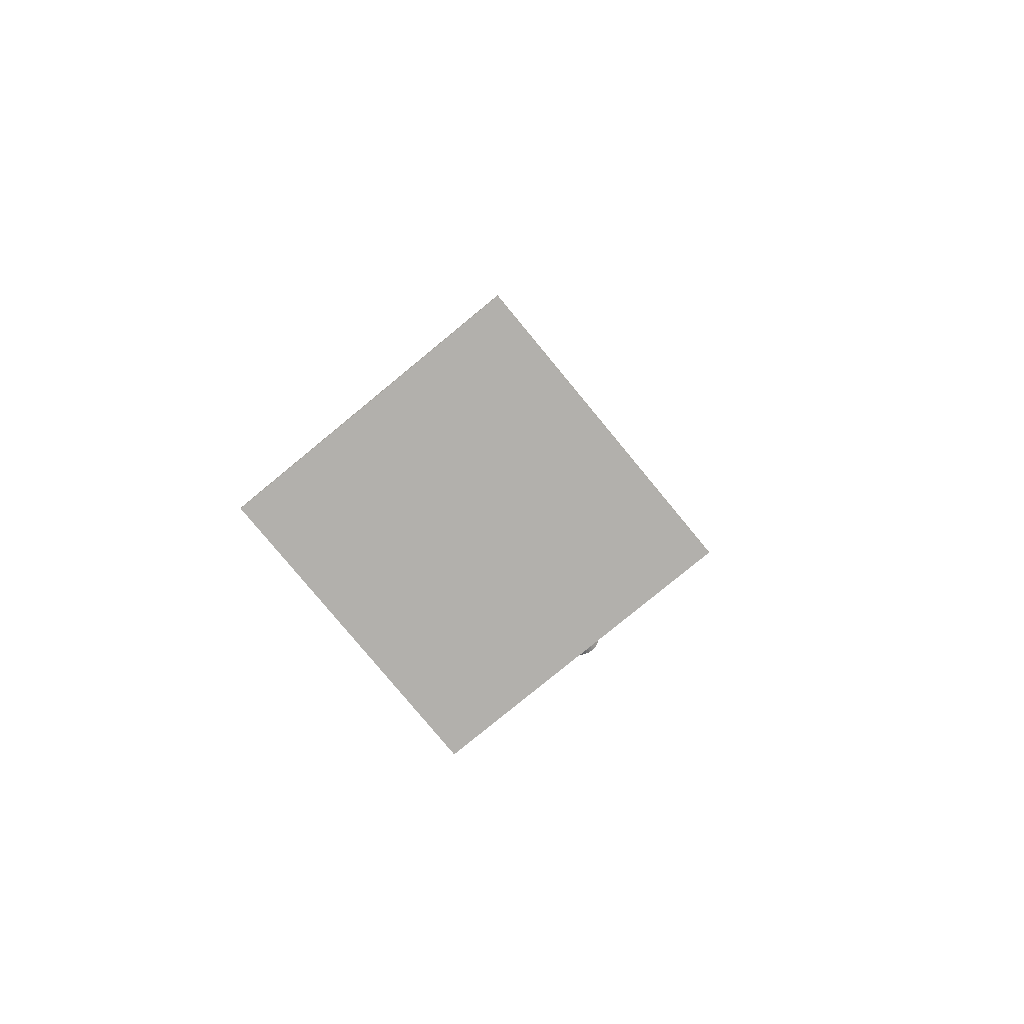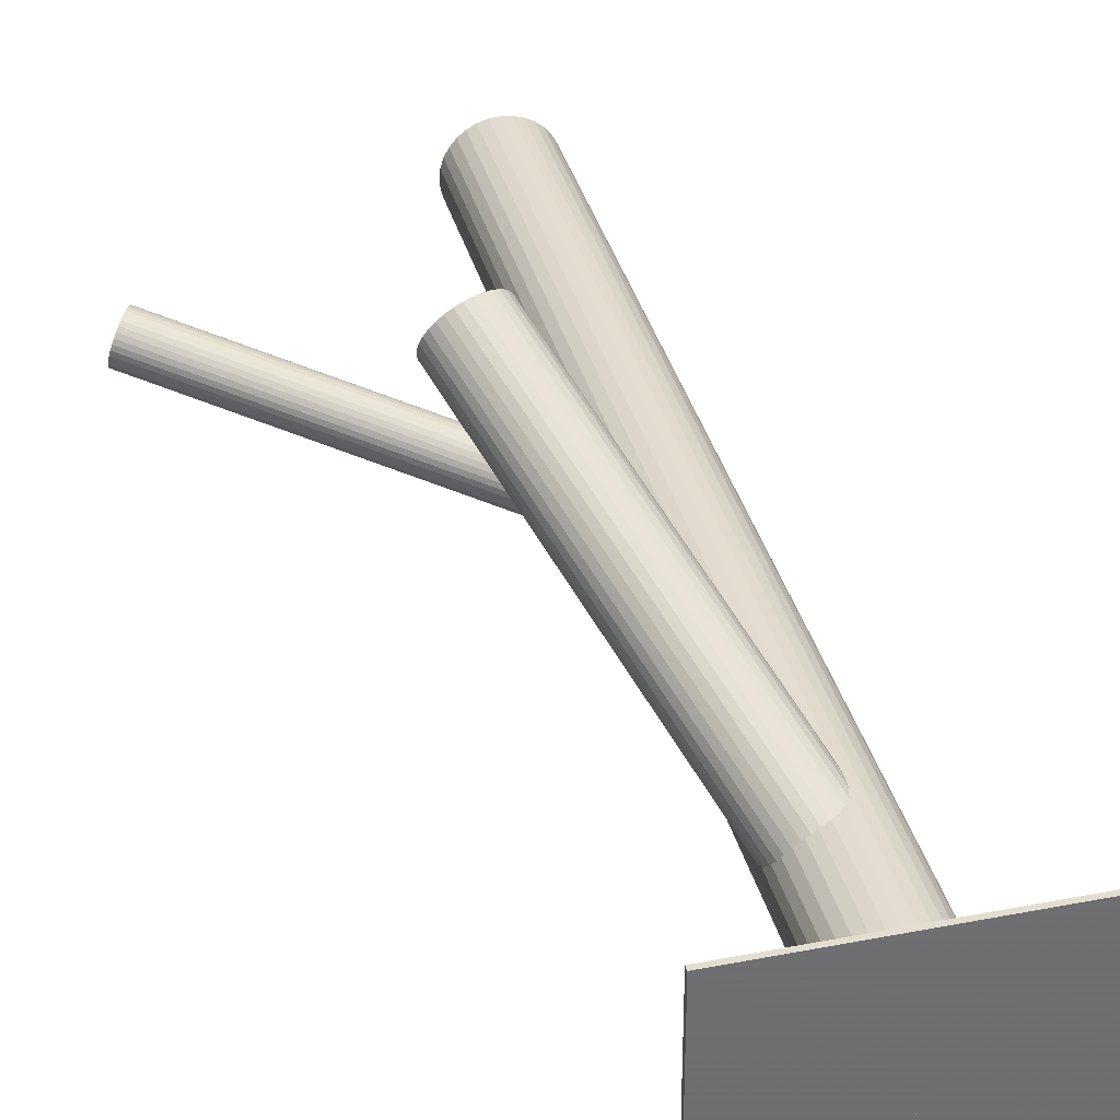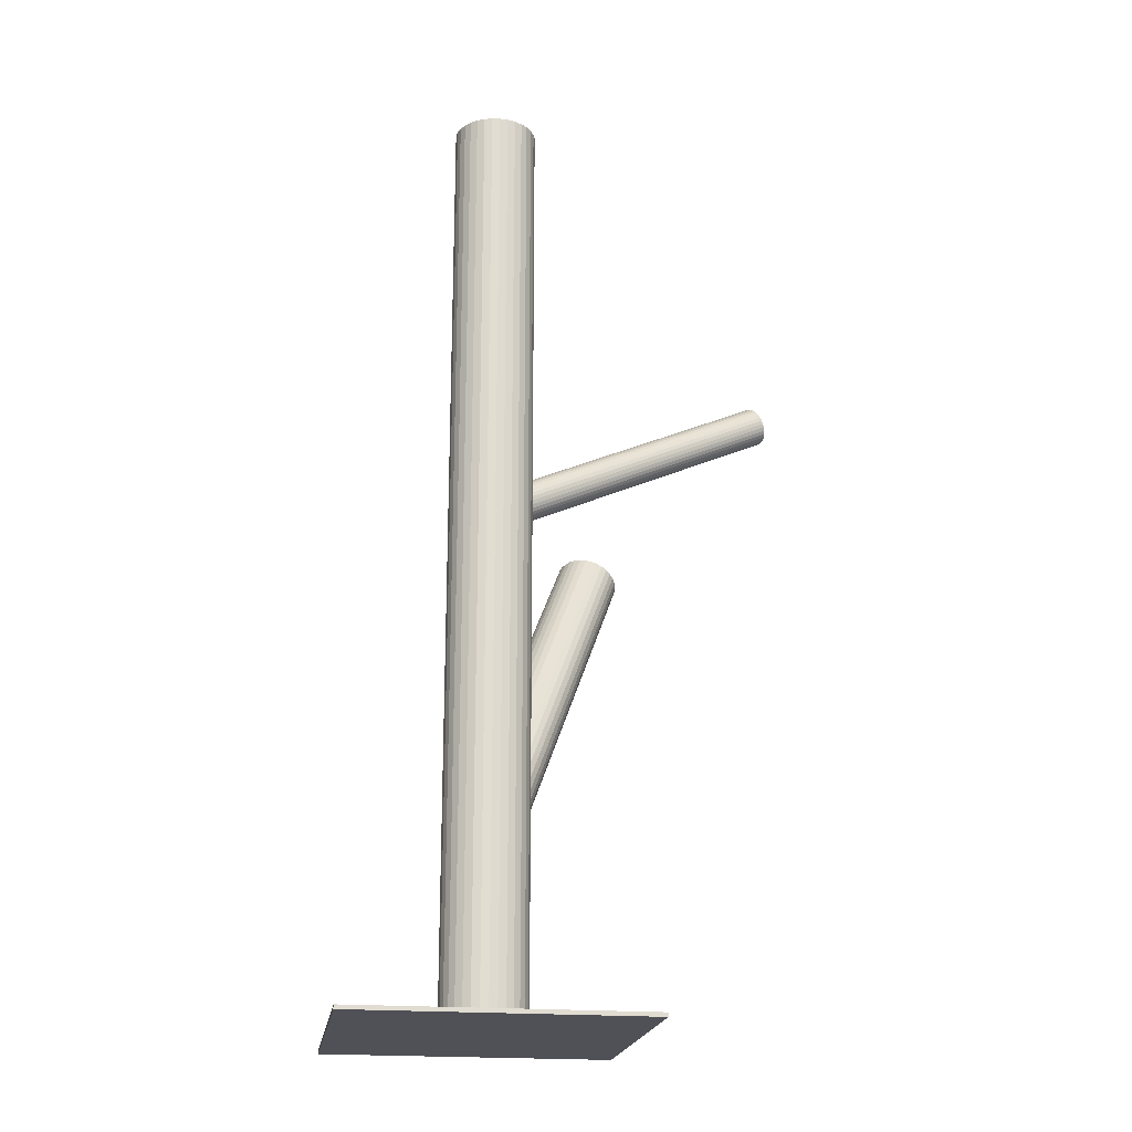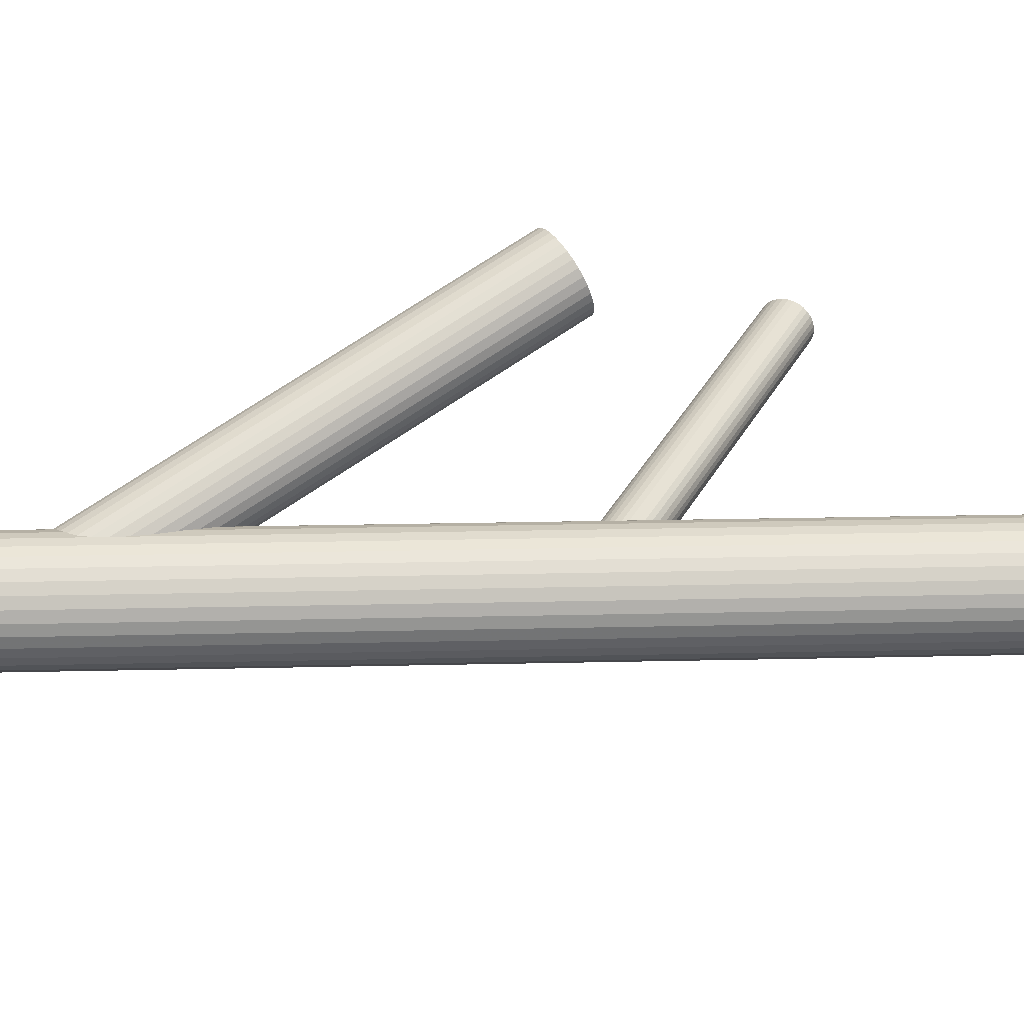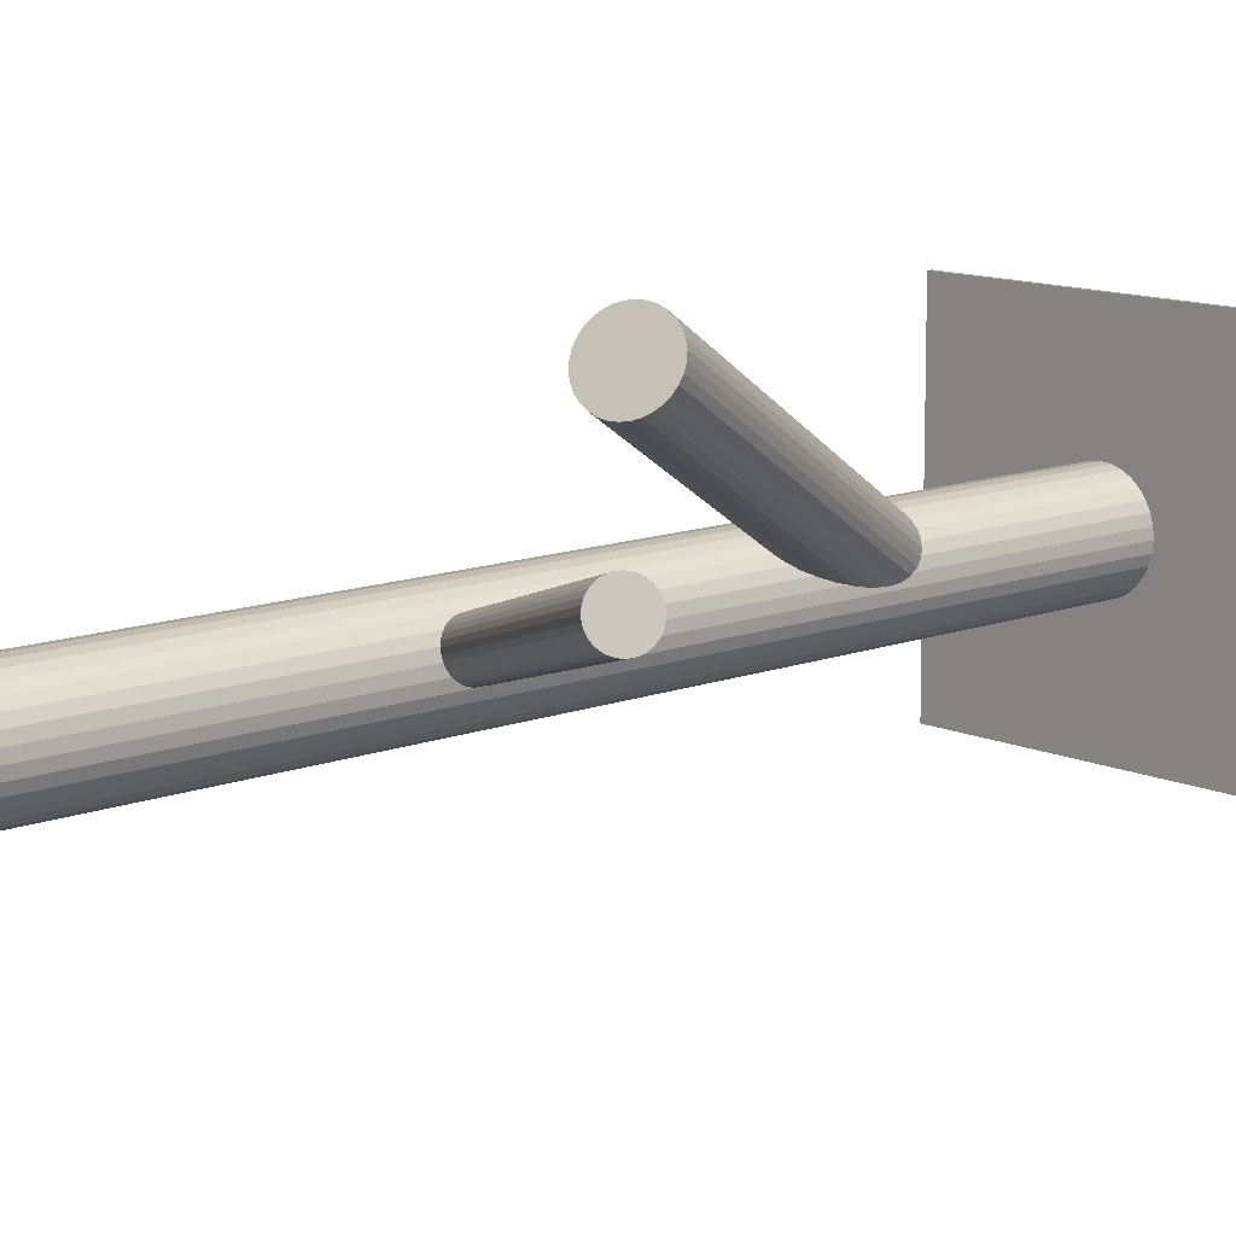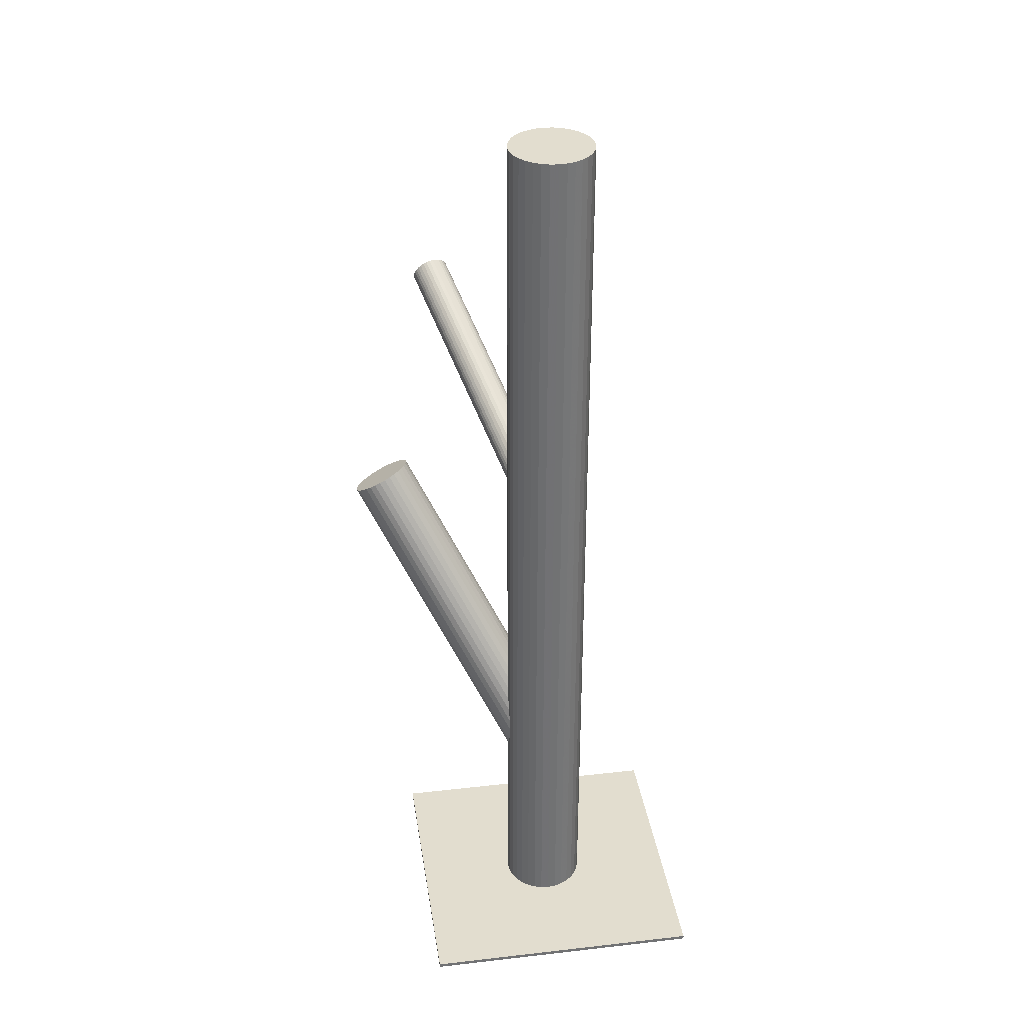
<metadata>
{"format":"obj","ext":"obj","renderer":"f3d","projection":"perspective","resolution":1024,"background":"white","views":[{"elev":-78.7,"azim":-50.5,"up":"+Z"},{"elev":35.9,"azim":165.6,"up":"+Y"},{"elev":-20.5,"azim":-8.8,"up":"+Z"},{"elev":17.3,"azim":-92.9,"up":"+Y"},{"elev":11.8,"azim":47.1,"up":"+Y"},{"elev":34.9,"azim":-98.7,"up":"+Z"}]}
</metadata>
<code>
v 0.07824 0.1443 0.02636
v -0.1163 -0.01675 -0.2929
v 0.2188 0.05923 0.2248
v -0.07523 -0.02802 0.02545
v -0.0583 -0.04687 -0.2999
v 0.237 0.05688 0.1913
v 0.06489 0.1214 0.04352
v 0.2242 0.04982 0.2197
v 0.06958 0.1245 0.04009
v -0.114 -0.03423 -0.2847
v -0.06823 -0.004301 -0.3182
v 0.01573 0.1469 0.04946
v -0.1166 -0.05827 -0.5
v -0.1166 -0.05827 0.5
v -0.1166 0.004779 -0.5
v -0.1166 0.004779 0.5
v -0.08504 -0.008821 0.0333
v -0.05344 -0.03101 -0.3101
v -0.04136 -0.01805 -0.5
v -0.04136 -0.01805 0.5
v -0.04136 -0.03545 -0.5
v -0.04136 -0.03545 0.5
v 0.2204 0.05567 0.2237
v -0.07463 -0.03189 0.0265
v -0.09096 -0.006949 0.04355
v -0.07639 0.01698 -0.5
v -0.07639 0.01698 0.5
v -0.07639 -0.07048 -0.5
v -0.07639 -0.07048 0.5
v 0.2159 0.07782 0.2197
v -0.1222 -0.05152 -0.5
v -0.1222 -0.05152 0.5
v -0.1222 -0.001977 -0.5
v -0.1222 -0.001977 0.5
v -0.06679 -0.05393 -0.2929
v -0.0621 -0.05086 -0.2964
v -0.09258 -0.007844 0.04716
v 0.2223 0.08562 0.2031
v -0.116 -0.02839 -0.287
v -0.09266 -0.0332 0.06166
v 0.03368 0.1778 0.02636
v 0.2264 0.06568 0.2067
v -0.07444 -0.03556 0.02821
v -0.08722 -0.04261 0.05661
v 0.06836 0.1667 0.01858
v 0.2304 0.04575 0.2103
v 0.2368 0.05355 0.1936
v -0.09105 -0.03676 0.06061
v 0.04659 0.1486 0.03652
v 0.2323 0.0757 0.1896
v -0.098 0.002455 -0.3101
v -0.09553 -0.01461 0.05661
v -0.06333 -0.008659 -0.3179
v -0.1099 -0.06382 -0.5
v -0.1099 -0.06382 0.5
v -0.1099 0.01032 -0.5
v -0.1099 0.01032 0.5
v -0.08912 -0.006815 0.03995
v -0.06803 0.01444 -0.5
v -0.06803 0.01444 0.5
v -0.06803 -0.06794 -0.5
v -0.06803 -0.06794 0.5
v 0.2285 0.08155 0.1936
v 0.02483 0.1305 0.05446
v 0.2157 0.07449 0.222
v 0.2339 0.07213 0.1886
v -0.08509 0.01784 -0.5
v -0.08509 0.01784 0.5
v -0.08509 -0.07133 -0.5
v -0.08509 -0.07133 0.5
v -0.08509 -0.02675 -0.2999
v -0.08509 -0.02675 -0.5
v -0.08509 -0.02675 0.5
v -0.08509 -0.02675 0.04355
v 0.0595 0.1194 0.04668
v -0.1022 0.01444 -0.5
v -0.1022 0.01444 0.5
v -0.1022 -0.06794 -0.5
v -0.1022 -0.06794 0.5
v -0.06032 -0.06382 -0.5
v -0.06032 -0.06382 0.5
v -0.06032 0.01032 -0.5
v -0.06032 0.01032 0.5
v -0.08106 -0.04668 0.04716
v 0.2339 0.04678 0.2031
v -0.1069 -0.04484 -0.282
v -0.07465 -0.03888 0.0305
v 0.2159 0.07082 0.2237
v 0.2322 0.04588 0.2067
v -0.07218 -0.05595 -0.2898
v -0.07913 -0.01674 0.0265
v 0.2263 0.04776 0.2169
v 0.07746 0.1502 0.02358
v 0.0236 0.1727 0.03295
v -0.08296 -0.01088 0.0305
v 0.02829 0.1758 0.02952
v -0.09574 -0.01794 0.0589
v 0.2165 0.06696 0.2248
v -0.07752 -0.0203 0.02545
v 0.01495 0.1528 0.04668
v -0.05422 -0.02511 -0.3129
v 0.02973 0.1261 0.05482
v 0.2175 0.08297 0.2138
v 0.0755 0.1561 0.02131
v -0.1034 0.0004338 -0.3069
v 0.2284 0.04638 0.2138
v -0.1081 -0.002632 -0.3035
v -0.07759 -0.04565 0.03995
v -0.04802 -0.05152 -0.5
v -0.04802 -0.05152 0.5
v -0.04802 -0.001977 -0.5
v -0.04802 -0.001977 0.5
v 0.0198 0.1687 0.03652
v -0.07921 -0.04655 0.04355
v -0.09379 0.01698 -0.5
v -0.09379 0.01698 0.5
v -0.09379 -0.07048 -0.5
v -0.09379 -0.07048 0.5
v -0.09555 -0.02161 0.06061
v 0.0778 0.1386 0.02952
v 0.2175 0.06305 0.2251
v -0.08514 -0.04467 0.05381
v -0.1288 -0.01805 -0.5
v -0.1288 -0.01805 0.5
v -0.1288 -0.03545 -0.5
v -0.1288 -0.03545 0.5
v -0.1167 -0.02249 -0.2898
v -0.05356 -0.05827 -0.5
v -0.05356 -0.05827 0.5
v -0.05356 0.004779 -0.5
v -0.05356 0.004779 0.5
v -0.1019 -0.04919 -0.2816
v 0.2165 0.08068 0.2169
v -0.05619 -0.01926 -0.3151
v -0.09495 -0.02547 0.06166
v 0.05192 0.177 0.01962
v -0.05388 -0.03675 -0.3069
v 0.2222 0.05249 0.222
v -0.1119 -0.006624 -0.2999
v 0.04573 0.1784 0.02131
v -0.09392 -0.009465 0.05062
v 0.07616 0.1332 0.03295
v -0.1263 -0.009686 -0.5
v -0.1263 -0.009686 0.5
v -0.1263 -0.04381 -0.5
v -0.1263 -0.04381 0.5
v 0.0579 0.1745 0.01858
v -0.08306 -0.04605 0.05062
v 0.03957 0.1787 0.02358
v -0.07977 0.001691 -0.3168
v -0.09397 -0.02938 0.06201
v 0.06684 0.1252 -0.5
v 0.06684 0.1252 -0.4957
v 0.06684 -0.1787 -0.5
v 0.06684 -0.1787 -0.4957
v -0.0405 -0.02675 -0.5
v -0.0405 -0.02675 0.5
v 0.07242 0.1616 0.01962
v 0.2305 0.07887 0.1913
v -0.08596 0.003096 -0.3151
v -0.09491 -0.01175 0.05381
v -0.05552 -0.04211 -0.3035
v 0.2362 0.05069 0.1964
v -0.07378 -0.0008068 -0.3179
v -0.09211 0.003354 -0.3129
v -0.08921 -0.03994 0.0589
v 0.02076 0.1355 0.05342
v 0.2352 0.06832 0.1882
v -0.05926 -0.01371 -0.3168
v 0.05362 0.1185 0.04946
v 0.2243 0.08498 0.1996
v 0.03528 0.1226 0.05446
v 0.2352 0.0484 0.1996
v 0.01703 0.1639 0.04009
v -0.1109 -0.03978 -0.283
v 0.04746 0.1187 0.05173
v 0.04127 0.1201 0.05342
v -0.08097 -0.01356 0.02821
v -0.07806 -0.05685 -0.287
v 0.2362 0.06441 0.1886
v -0.0964 -0.05269 -0.282
v -0.07527 -0.04174 0.0333
v -0.1147 -0.01139 -0.2964
v -0.1297 -0.02675 -0.5
v -0.1297 -0.02675 0.5
v -0.08422 -0.05659 -0.2847
v -0.0762 -0.02411 0.0251
v 0.2264 0.08361 0.1964
v -0.237 0.1252 -0.5
v -0.237 0.1252 -0.4957
v -0.237 -0.1787 -0.5
v -0.237 -0.1787 -0.4957
v 0.2368 0.06054 0.1896
v 0.2205 0.08548 0.2067
v 0.07338 0.1284 0.03652
v -0.09041 -0.05519 -0.283
v 0.01539 0.1586 0.04352
v 0.2189 0.08459 0.2103
v -0.08712 -0.007447 0.03649
v -0.07626 -0.04403 0.03649
v 0.06345 0.171 0.01823
v 0.01769 0.1411 0.05173
v -0.0439 -0.009686 -0.5
v -0.0439 -0.009686 0.5
v -0.0439 -0.04381 -0.5
v -0.0439 -0.04381 0.5
f 156 72 19
f 156 19 157
f 157 19 20
f 157 20 73
f 19 72 203
f 19 203 20
f 20 203 204
f 20 204 73
f 203 72 111
f 203 111 204
f 204 111 112
f 204 112 73
f 111 72 130
f 111 130 112
f 112 130 131
f 112 131 73
f 130 72 82
f 130 82 131
f 131 82 83
f 131 83 73
f 82 72 59
f 82 59 83
f 83 59 60
f 83 60 73
f 59 72 26
f 59 26 60
f 60 26 27
f 60 27 73
f 26 72 67
f 26 67 27
f 27 67 68
f 27 68 73
f 67 72 115
f 67 115 68
f 68 115 116
f 68 116 73
f 115 72 76
f 115 76 116
f 116 76 77
f 116 77 73
f 76 72 56
f 76 56 77
f 77 56 57
f 77 57 73
f 56 72 15
f 56 15 57
f 57 15 16
f 57 16 73
f 15 72 33
f 15 33 16
f 16 33 34
f 16 34 73
f 33 72 143
f 33 143 34
f 34 143 144
f 34 144 73
f 143 72 123
f 143 123 144
f 144 123 124
f 144 124 73
f 123 72 184
f 123 184 124
f 124 184 185
f 124 185 73
f 184 72 125
f 184 125 185
f 185 125 126
f 185 126 73
f 125 72 145
f 125 145 126
f 126 145 146
f 126 146 73
f 145 72 31
f 145 31 146
f 146 31 32
f 146 32 73
f 31 72 13
f 31 13 32
f 32 13 14
f 32 14 73
f 13 72 54
f 13 54 14
f 14 54 55
f 14 55 73
f 54 72 78
f 54 78 55
f 55 78 79
f 55 79 73
f 78 72 117
f 78 117 79
f 79 117 118
f 79 118 73
f 117 72 69
f 117 69 118
f 118 69 70
f 118 70 73
f 69 72 28
f 69 28 70
f 70 28 29
f 70 29 73
f 28 72 61
f 28 61 29
f 29 61 62
f 29 62 73
f 61 72 80
f 61 80 62
f 62 80 81
f 62 81 73
f 80 72 128
f 80 128 81
f 81 128 129
f 81 129 73
f 128 72 109
f 128 109 129
f 129 109 110
f 129 110 73
f 109 72 205
f 109 205 110
f 110 205 206
f 110 206 73
f 205 72 21
f 205 21 206
f 206 21 22
f 206 22 73
f 21 72 156
f 21 156 22
f 22 156 157
f 22 157 73
f 25 74 37
f 25 37 194
f 194 37 198
f 194 198 42
f 37 74 141
f 37 141 198
f 198 141 103
f 198 103 42
f 141 74 161
f 141 161 103
f 103 161 133
f 103 133 42
f 161 74 52
f 161 52 133
f 133 52 30
f 133 30 42
f 52 74 97
f 52 97 30
f 30 97 65
f 30 65 42
f 97 74 119
f 97 119 65
f 65 119 88
f 65 88 42
f 119 74 135
f 119 135 88
f 88 135 98
f 88 98 42
f 135 74 151
f 135 151 98
f 98 151 121
f 98 121 42
f 151 74 40
f 151 40 121
f 121 40 3
f 121 3 42
f 40 74 48
f 40 48 3
f 3 48 23
f 3 23 42
f 48 74 166
f 48 166 23
f 23 166 138
f 23 138 42
f 166 74 44
f 166 44 138
f 138 44 8
f 138 8 42
f 44 74 122
f 44 122 8
f 8 122 92
f 8 92 42
f 122 74 148
f 122 148 92
f 92 148 106
f 92 106 42
f 148 74 84
f 148 84 106
f 106 84 46
f 106 46 42
f 84 74 114
f 84 114 46
f 46 114 89
f 46 89 42
f 114 74 108
f 114 108 89
f 89 108 85
f 89 85 42
f 108 74 200
f 108 200 85
f 85 200 173
f 85 173 42
f 200 74 182
f 200 182 173
f 173 182 163
f 173 163 42
f 182 74 87
f 182 87 163
f 163 87 47
f 163 47 42
f 87 74 43
f 87 43 47
f 47 43 6
f 47 6 42
f 43 74 24
f 43 24 6
f 6 24 193
f 6 193 42
f 24 74 4
f 24 4 193
f 193 4 180
f 193 180 42
f 4 74 187
f 4 187 180
f 180 187 168
f 180 168 42
f 187 74 99
f 187 99 168
f 168 99 66
f 168 66 42
f 99 74 91
f 99 91 66
f 66 91 50
f 66 50 42
f 91 74 178
f 91 178 50
f 50 178 159
f 50 159 42
f 178 74 95
f 178 95 159
f 159 95 63
f 159 63 42
f 95 74 17
f 95 17 63
f 63 17 188
f 63 188 42
f 17 74 199
f 17 199 188
f 188 199 171
f 188 171 42
f 199 74 58
f 199 58 171
f 171 58 38
f 171 38 42
f 58 74 25
f 58 25 38
f 38 25 194
f 38 194 42
f 139 71 183
f 139 183 113
f 113 183 174
f 113 174 49
f 183 71 2
f 183 2 174
f 174 2 197
f 174 197 49
f 2 71 127
f 2 127 197
f 197 127 100
f 197 100 49
f 127 71 39
f 127 39 100
f 100 39 12
f 100 12 49
f 39 71 10
f 39 10 12
f 12 10 202
f 12 202 49
f 10 71 175
f 10 175 202
f 202 175 167
f 202 167 49
f 175 71 86
f 175 86 167
f 167 86 64
f 167 64 49
f 86 71 132
f 86 132 64
f 64 132 102
f 64 102 49
f 132 71 181
f 132 181 102
f 102 181 172
f 102 172 49
f 181 71 196
f 181 196 172
f 172 196 177
f 172 177 49
f 196 71 186
f 196 186 177
f 177 186 176
f 177 176 49
f 186 71 179
f 186 179 176
f 176 179 170
f 176 170 49
f 179 71 90
f 179 90 170
f 170 90 75
f 170 75 49
f 90 71 35
f 90 35 75
f 75 35 7
f 75 7 49
f 35 71 36
f 35 36 7
f 7 36 9
f 7 9 49
f 36 71 5
f 36 5 9
f 9 5 195
f 9 195 49
f 5 71 162
f 5 162 195
f 195 162 142
f 195 142 49
f 162 71 137
f 162 137 142
f 142 137 120
f 142 120 49
f 137 71 18
f 137 18 120
f 120 18 1
f 120 1 49
f 18 71 101
f 18 101 1
f 1 101 93
f 1 93 49
f 101 71 134
f 101 134 93
f 93 134 104
f 93 104 49
f 134 71 169
f 134 169 104
f 104 169 158
f 104 158 49
f 169 71 53
f 169 53 158
f 158 53 45
f 158 45 49
f 53 71 11
f 53 11 45
f 45 11 201
f 45 201 49
f 11 71 164
f 11 164 201
f 201 164 147
f 201 147 49
f 164 71 150
f 164 150 147
f 147 150 136
f 147 136 49
f 150 71 160
f 150 160 136
f 136 160 140
f 136 140 49
f 160 71 165
f 160 165 140
f 140 165 149
f 140 149 49
f 165 71 51
f 165 51 149
f 149 51 41
f 149 41 49
f 51 71 105
f 51 105 41
f 41 105 96
f 41 96 49
f 105 71 107
f 105 107 96
f 96 107 94
f 96 94 49
f 107 71 139
f 107 139 94
f 94 139 113
f 94 113 49
f 192 190 191
f 154 192 191
f 191 190 189
f 189 154 191
f 192 153 190
f 155 192 154
f 155 153 192
f 190 153 189
f 152 154 189
f 189 153 152
f 152 155 154
f 153 155 152

</code>
